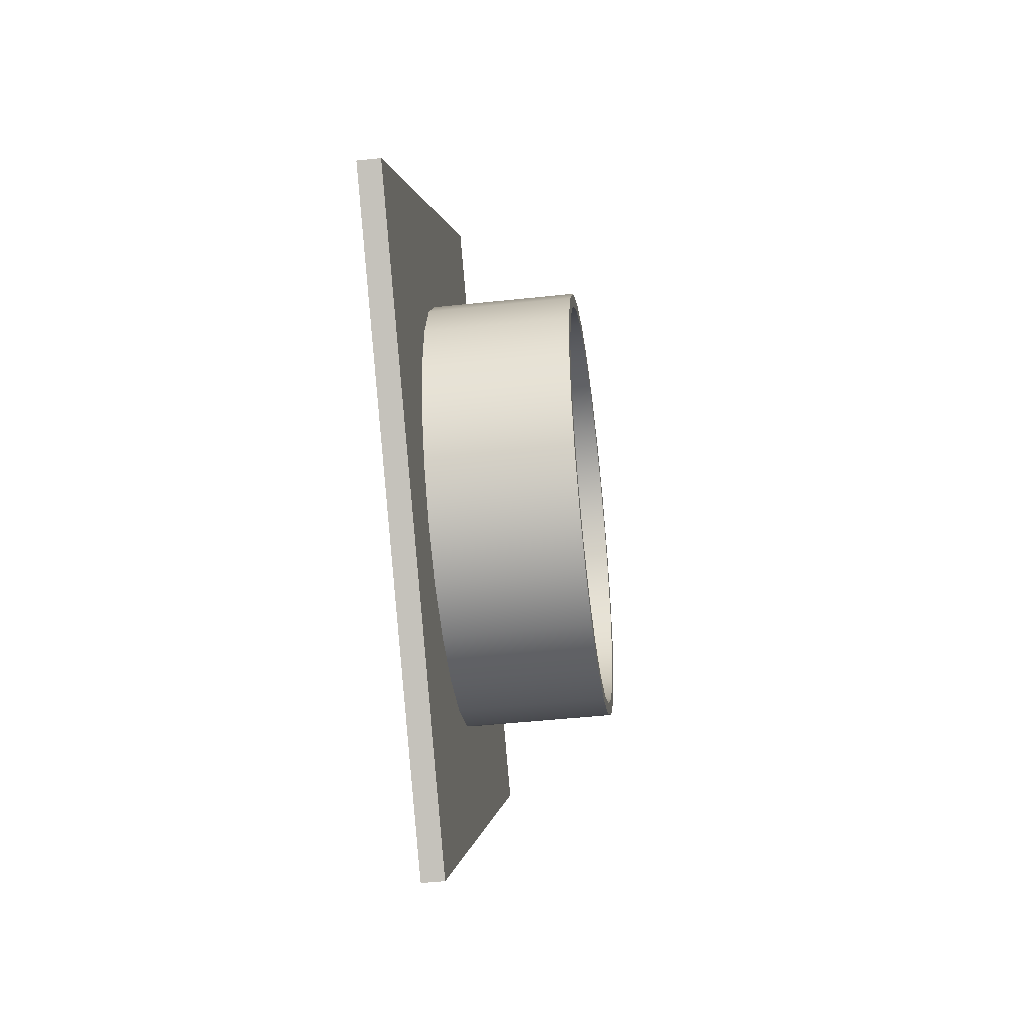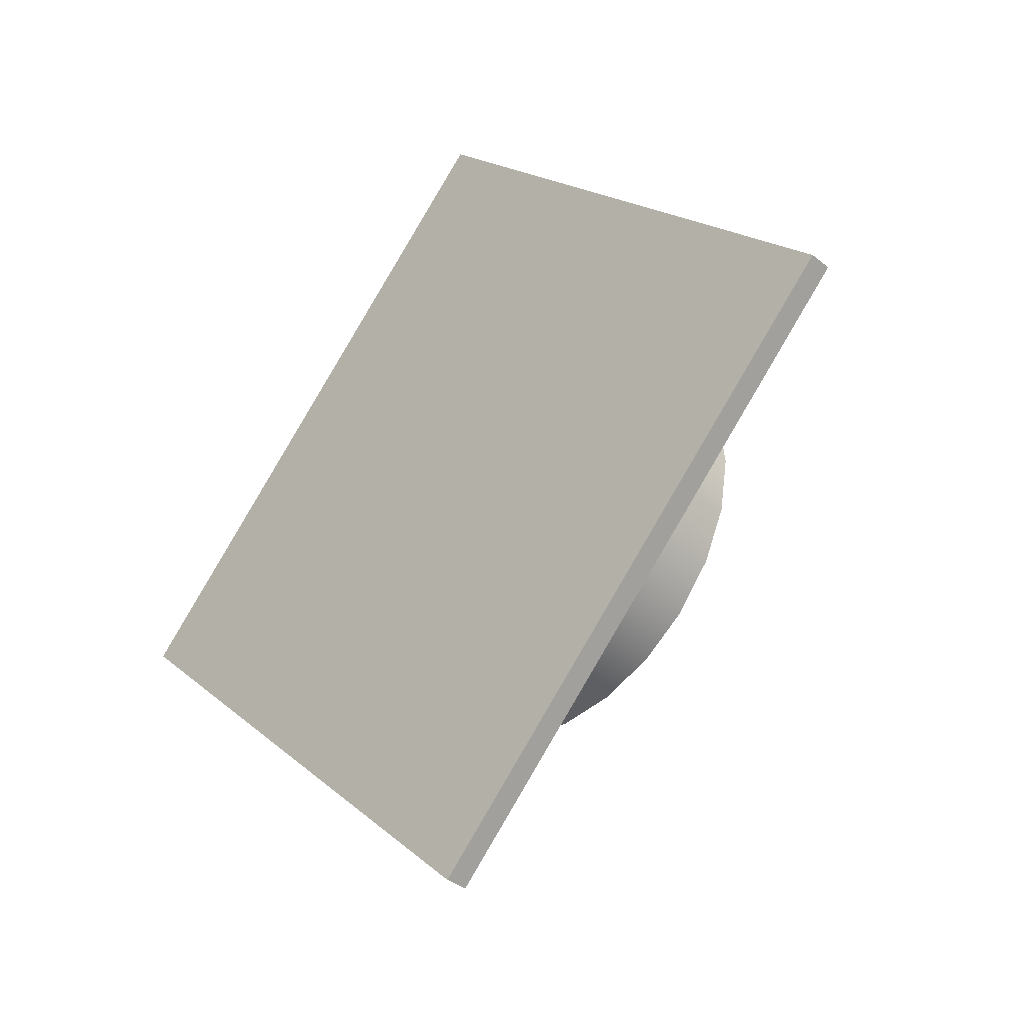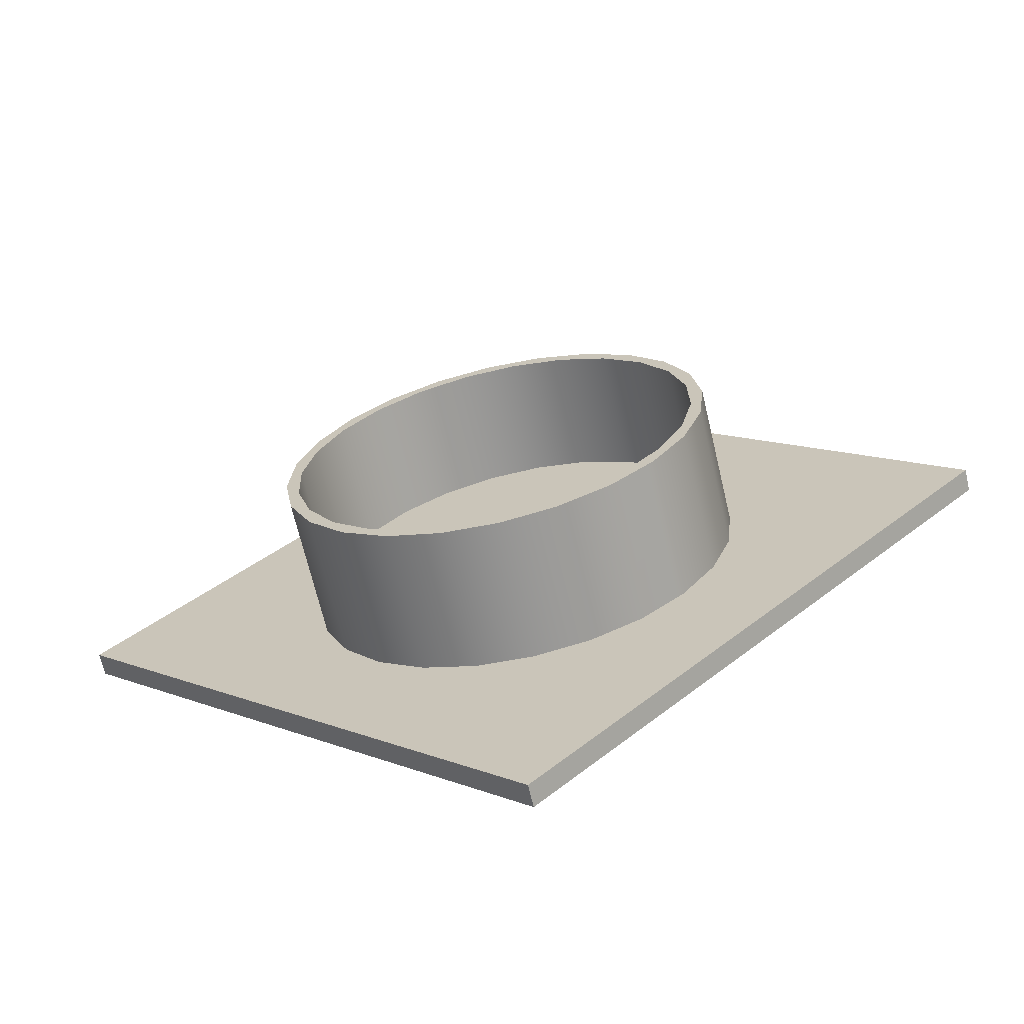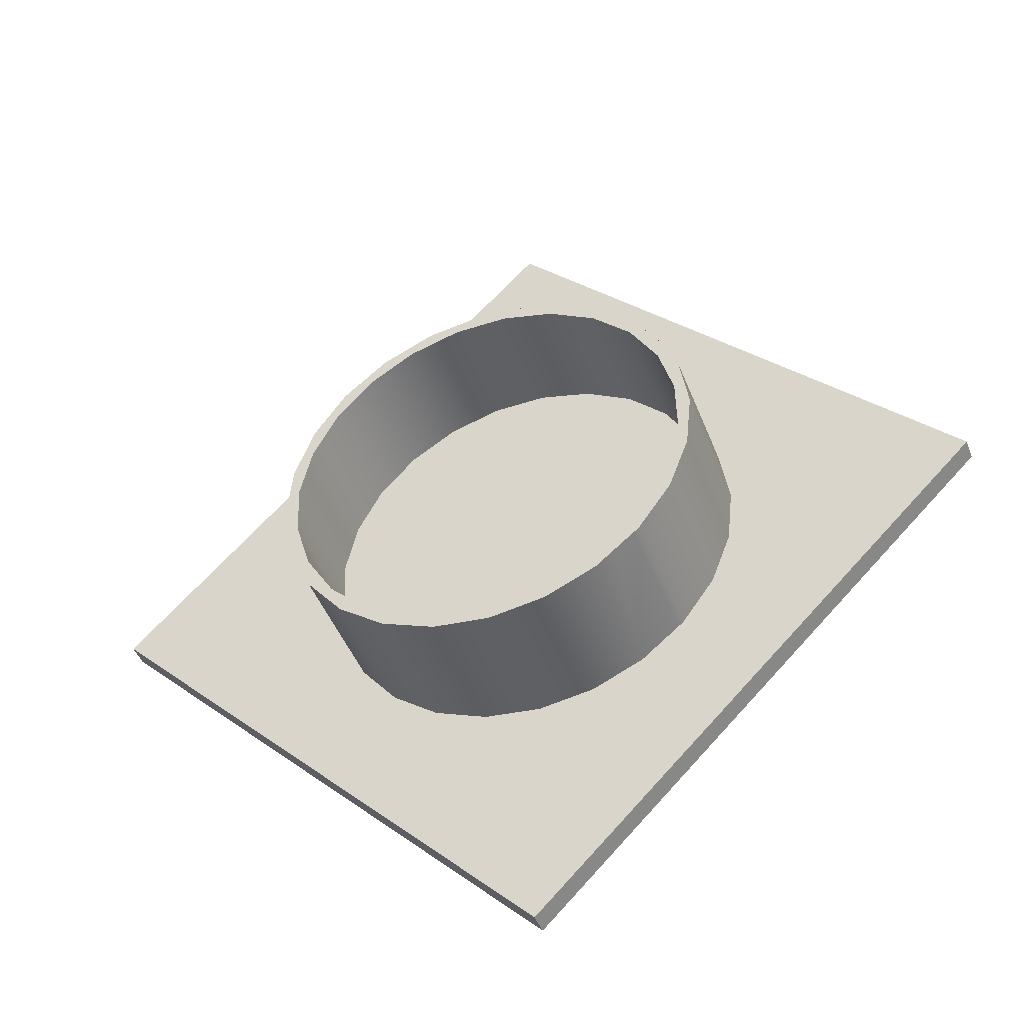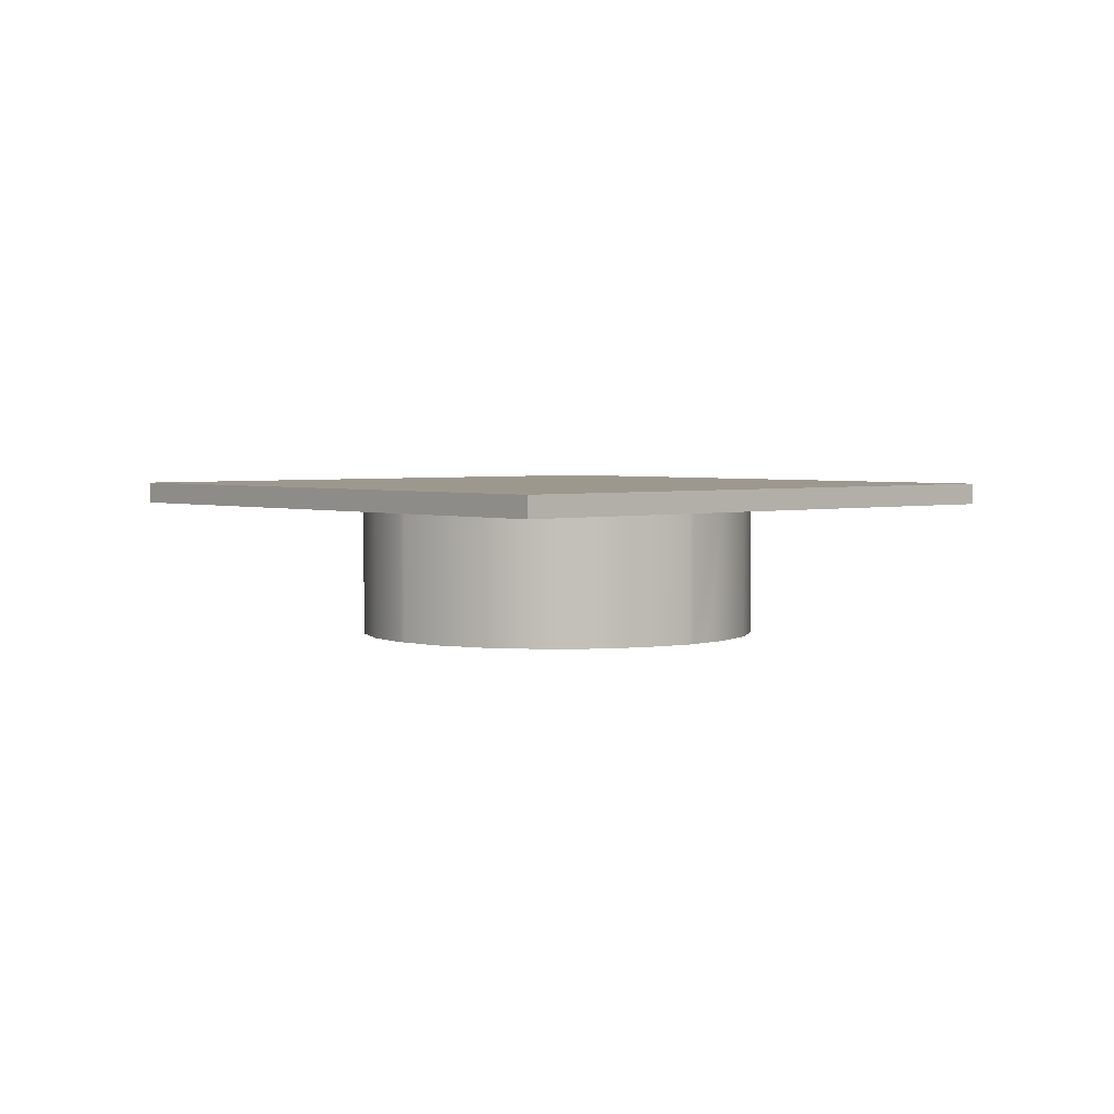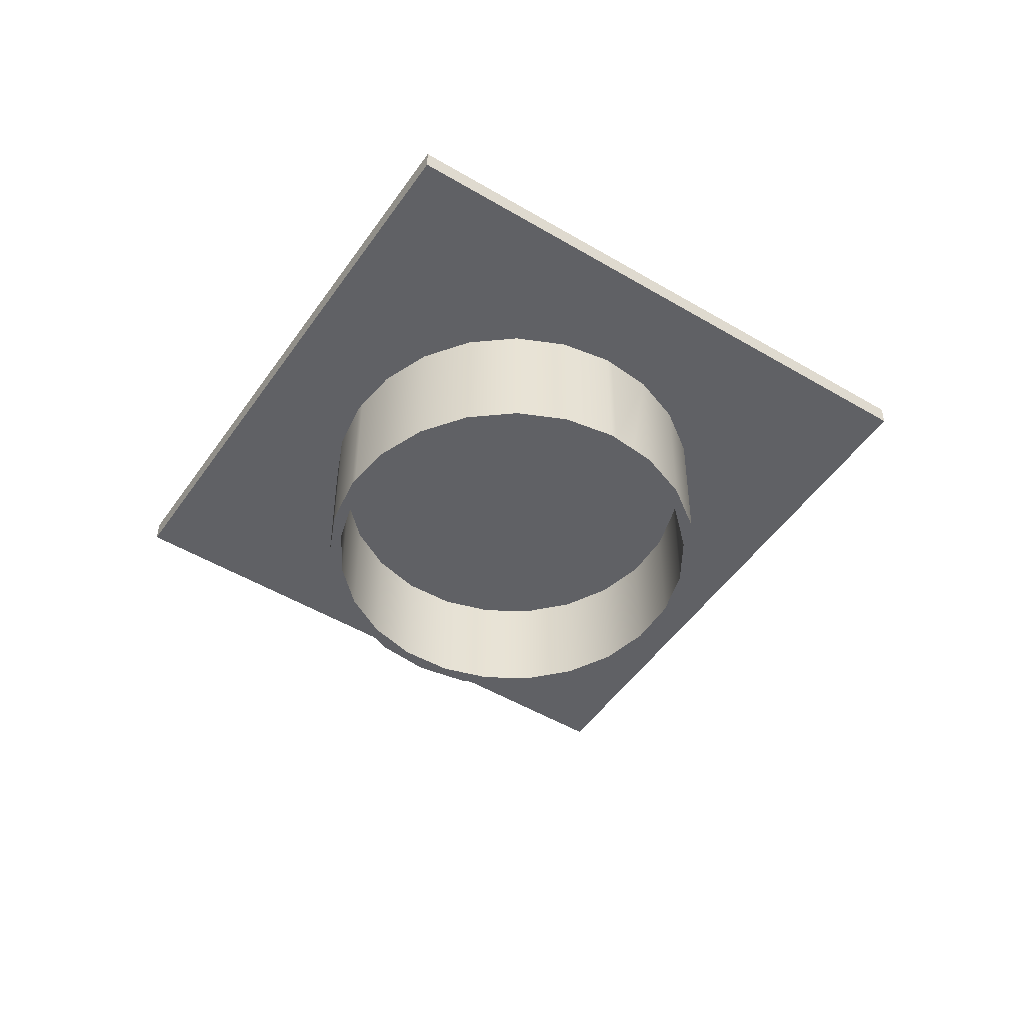
<metadata>
{"format":"obj","ext":"obj","renderer":"f3d","projection":"perspective","resolution":1024,"background":"white","views":[{"elev":-45.0,"azim":-82.8,"up":"+Z"},{"elev":-37.6,"azim":-135.7,"up":"+Z"},{"elev":-66.7,"azim":13.2,"up":"+Z"},{"elev":-44.1,"azim":20.0,"up":"+Z"},{"elev":3.2,"azim":93.4,"up":"+Y"},{"elev":-49.5,"azim":101.7,"up":"+Y"}]}
</metadata>
<code>
v 0.1371 -0.05516 0.02506
v 0.1382 0.03771 -0.01534
v 0.1382 -0.05516 -0.01534
v 0.1371 0.03771 0.02506
v 0.1287 -0.05516 -0.05464
v 0.1485 -0.05516 0.006053
v 0.1257 -0.05516 0.06381
v 0.000429 0.03771 0.1548
v 0.1287 0.03771 -0.05464
v 0.1442 -0.05516 -0.03664
v 0.1257 0.03771 0.06381
v 0.03973 0.03771 0.1454
v -0.03997 0.03771 0.1538
v 0.1095 -0.05516 -0.09015
v 0.1291 -0.05516 -0.07677
v 0.1415 -0.05516 0.04839
v 0.1442 0.05341 -0.03664
v 0.1046 -0.05516 0.09827
v 0.000429 -0.05516 0.1548
v -0.07872 0.03771 0.1423
v 0.1095 0.03771 -0.09015
v 0.1291 0.05341 -0.07677
v 0.1415 0.05341 0.04839
v 0.1485 0.05341 0.006053
v 0.1046 0.03771 0.09827
v 0.07524 0.03771 0.1261
v 0.03973 -0.05516 0.1454
v -0.03997 -0.05516 0.1538
v 0.08163 -0.05516 -0.1195
v 0.104 -0.05516 -0.1116
v 0.104 0.05341 -0.1116
v 0.1239 -0.05516 0.08748
v 0.1239 0.05341 0.08748
v 0.3339 0.05341 0.000867
v 0.07524 -0.05516 0.1261
v 0.02172 -0.05516 0.1609
v -0.02097 -0.05516 0.1651
v -0.07872 -0.05516 0.1423
v -0.1132 0.03771 0.1212
v 0.08163 0.03771 -0.1195
v -0.01578 0.05341 -0.3488
v 0.06185 -0.05516 0.1457
v -0.0633 -0.05516 0.1582
v 0.04716 -0.05516 -0.1406
v 0.1 -0.05516 -0.1149
v 0.1 0.05341 -0.1149
v 0.1 -0.05516 0.1166
v 0.1 0.05341 0.1166
v -0.01578 0.07046 -0.3488
v -0.02097 0.05341 0.1651
v -0.1024 -0.05516 0.1405
v -0.1132 -0.05516 0.1212
v -0.141 0.03771 0.09189
v 0.04716 0.03771 -0.1406
v 0.08542 -0.05516 -0.1268
v 0.07084 0.05341 -0.1388
v 0.0967 -0.05516 0.1207
v 0.0967 0.05341 0.1207
v 0.3339 0.07046 0.000867
v -0.3654 0.05341 0.000867
v 0.02172 0.05341 0.1609
v -0.0633 0.05341 0.1582
v 0.00841 -0.05516 -0.152
v 0.07084 -0.05516 -0.1388
v 0.03174 0.05341 -0.1564
v 0.06185 0.05341 0.1457
v -0.01578 0.07046 0.3505
v -0.3654 0.07046 0.000867
v -0.1283 0.05341 -0.1189
v -0.01578 0.05341 0.3505
v -0.1024 0.05341 0.1405
v -0.1356 -0.05516 0.1133
v -0.141 -0.05516 0.09189
v -0.1603 0.03771 0.05637
v 0.00841 0.03771 -0.152
v 0.03174 -0.05516 -0.1564
v -0.0106 0.05341 -0.1634
v -0.09341 0.05341 -0.144
v -0.1554 0.05341 -0.08575
v -0.03199 -0.05516 -0.1531
v -0.0106 -0.05516 -0.1634
v -0.05328 0.05341 -0.1591
v -0.1283 -0.05516 -0.1189
v -0.1731 0.05341 -0.04665
v -0.1554 -0.05516 -0.08575
v -0.1356 0.05341 0.1133
v -0.1606 -0.05516 0.0785
v -0.1603 -0.05516 0.05637
v -0.1697 0.03771 0.01708
v -0.03199 0.03771 -0.1531
v -0.05328 -0.05516 -0.1591
v -0.09341 -0.05516 -0.144
v -0.18 0.05341 -0.00432
v -0.1731 -0.05516 -0.04665
v -0.07129 0.03771 -0.1437
v -0.1758 0.05341 0.03837
v -0.18 -0.05516 -0.00432
v -0.1361 -0.05516 -0.09654
v -0.1606 0.05341 0.0785
v -0.1758 -0.05516 0.03837
v -0.1697 -0.05516 0.01708
v -0.1687 0.03771 -0.02332
v -0.07129 -0.05516 -0.1437
v -0.1687 -0.05516 -0.02332
v -0.1572 -0.05516 -0.06208
v -0.1068 0.03771 -0.1244
v -0.1572 0.03771 -0.06208
v -0.1068 -0.05516 -0.1244
v -0.1361 0.03771 -0.09654
v 0.289 -0.003965 0.008313
v 0.289 0.0518 0.008313
v 0.289 -0.07742 0.008313
v 0.289 0.05341 0.008313
g mesh1_mesh1-geometry
f 1 2 3
f 2 1 4
f 2 5 3
f 6 1 3
f 7 4 1
f 4 8 2
f 5 2 9
f 10 3 5
f 6 7 1
f 6 3 10
f 4 7 11
f 4 12 8
f 2 8 13
f 2 13 9
f 9 14 5
f 10 5 15
f 16 7 6
f 17 6 10
f 18 11 7
f 11 12 4
f 12 19 8
f 19 13 8
f 9 13 20
f 14 9 21
f 15 5 14
f 22 10 15
f 16 18 7
f 6 23 16
f 6 17 24
f 10 22 17
f 11 18 25
f 11 26 12
f 19 12 27
f 13 19 28
f 28 20 13
f 9 20 21
f 21 29 14
f 15 14 30
f 15 31 22
f 32 18 16
f 23 6 24
f 33 16 23
f 17 34 24
f 22 34 17
f 35 25 18
f 26 11 25
f 26 27 12
f 27 36 19
f 19 37 28
f 20 28 38
f 21 20 39
f 29 21 40
f 30 14 29
f 31 15 30
f 41 22 31
f 32 42 18
f 16 33 32
f 24 34 23
f 23 34 33
f 34 22 41
f 25 35 26
f 42 35 18
f 27 26 35
f 35 36 27
f 19 36 37
f 28 37 43
f 28 43 38
f 38 39 20
f 21 39 40
f 40 44 29
f 30 29 45
f 30 46 31
f 41 31 46
f 47 42 32
f 48 32 33
f 33 34 48
f 49 34 41
f 35 42 36
f 36 50 37
f 50 43 37
f 38 43 51
f 39 38 52
f 40 39 53
f 44 40 54
f 55 29 44
f 45 29 55
f 46 30 45
f 41 46 56
f 42 47 57
f 32 48 47
f 48 34 58
f 34 49 59
f 60 49 41
f 42 61 36
f 50 36 61
f 43 50 62
f 62 51 43
f 38 51 52
f 52 53 39
f 40 53 54
f 54 63 44
f 55 44 64
f 55 56 45
f 45 56 46
f 41 56 65
f 47 58 57
f 57 66 42
f 58 47 48
f 34 66 58
f 49 67 59
f 67 34 59
f 49 60 68
f 41 69 60
f 61 42 66
f 61 70 50
f 50 70 62
f 51 62 71
f 52 51 72
f 53 52 73
f 54 53 74
f 63 54 75
f 76 44 63
f 64 44 76
f 56 55 64
f 64 65 56
f 41 65 77
f 66 57 58
f 70 66 34
f 67 49 68
f 34 67 70
f 60 67 68
f 41 78 69
f 79 60 69
f 66 70 61
f 62 70 71
f 71 72 51
f 52 72 73
f 73 74 53
f 54 74 75
f 75 80 63
f 76 63 81
f 65 64 76
f 76 77 65
f 41 77 82
f 67 60 70
f 41 82 78
f 78 83 69
f 84 60 79
f 69 85 79
f 71 70 60
f 72 71 86
f 73 72 87
f 74 73 88
f 75 74 89
f 80 75 90
f 81 63 80
f 77 76 81
f 77 91 82
f 82 92 78
f 83 78 92
f 85 69 83
f 93 60 84
f 79 94 84
f 94 79 85
f 71 60 86
f 86 87 72
f 73 87 88
f 88 89 74
f 75 89 90
f 95 80 90
f 81 80 91
f 91 77 81
f 92 82 91
f 92 85 83
f 96 60 93
f 84 97 93
f 97 84 94
f 98 94 85
f 86 60 99
f 87 86 99
f 88 87 100
f 89 88 101
f 90 89 102
f 80 95 103
f 90 102 95
f 91 80 103
f 91 103 92
f 98 85 92
f 99 60 96
f 97 96 93
f 104 97 94
f 105 94 98
f 99 100 87
f 88 100 101
f 104 89 101
f 89 104 102
f 106 103 95
f 95 102 107
f 92 103 108
f 92 108 98
f 100 99 96
f 96 97 100
f 101 97 104
f 104 94 105
f 98 107 105
f 101 100 97
f 105 102 104
f 103 106 108
f 95 107 106
f 102 105 107
f 108 109 98
f 107 98 109
f 109 108 106
f 106 107 109
g mesh1_mesh1-geometry
f 3 2 1
f 4 1 2
f 3 5 2
f 3 1 6
f 1 4 7
f 2 8 4
f 9 2 5
f 5 3 10
f 1 7 6
f 10 3 6
f 11 7 4
f 8 12 4
f 13 8 2
f 9 13 2
f 5 14 9
f 15 5 10
f 6 7 16
f 10 6 17
f 7 11 18
f 4 12 11
f 8 19 12
f 8 13 19
f 20 13 9
f 21 9 14
f 14 5 15
f 15 10 22
f 7 18 16
f 16 23 6
f 24 17 6
f 17 22 10
f 25 18 11
f 12 26 11
f 27 12 19
f 28 19 13
f 13 20 28
f 21 20 9
f 14 29 21
f 30 14 15
f 22 31 15
f 16 18 32
f 24 6 23
f 23 16 33
f 24 34 17
f 17 34 22
f 18 25 35
f 25 11 26
f 12 27 26
f 19 36 27
f 28 37 19
f 38 28 20
f 39 20 21
f 40 21 29
f 29 14 30
f 30 15 31
f 31 22 41
f 18 42 32
f 32 33 16
f 23 34 24
f 33 34 23
f 41 22 34
f 26 35 25
f 18 35 42
f 35 26 27
f 27 36 35
f 37 36 19
f 43 37 28
f 38 43 28
f 20 39 38
f 40 39 21
f 29 44 40
f 45 29 30
f 31 46 30
f 46 31 41
f 32 42 47
f 33 32 48
f 48 34 33
f 41 34 49
f 36 42 35
f 37 50 36
f 37 43 50
f 51 43 38
f 52 38 39
f 53 39 40
f 54 40 44
f 44 29 55
f 55 29 45
f 45 30 46
f 56 46 41
f 57 47 42
f 47 48 32
f 58 34 48
f 59 49 34
f 41 49 60
f 36 61 42
f 61 36 50
f 62 50 43
f 43 51 62
f 52 51 38
f 39 53 52
f 54 53 40
f 44 63 54
f 64 44 55
f 45 56 55
f 46 56 45
f 65 56 41
f 57 58 47
f 42 66 57
f 48 47 58
f 58 66 34
f 59 67 49
f 59 34 67
f 68 60 49
f 60 69 41
f 66 42 61
f 50 70 61
f 62 70 50
f 71 62 51
f 72 51 52
f 73 52 53
f 74 53 54
f 75 54 63
f 63 44 76
f 76 44 64
f 64 55 56
f 56 65 64
f 77 65 41
f 58 57 66
f 34 66 70
f 68 49 67
f 70 67 34
f 68 67 60
f 69 78 41
f 69 60 79
f 61 70 66
f 71 70 62
f 51 72 71
f 73 72 52
f 53 74 73
f 75 74 54
f 63 80 75
f 81 63 76
f 76 64 65
f 65 77 76
f 82 77 41
f 70 60 67
f 78 82 41
f 69 83 78
f 79 60 84
f 79 85 69
f 60 70 71
f 86 71 72
f 87 72 73
f 88 73 74
f 89 74 75
f 90 75 80
f 80 63 81
f 81 76 77
f 82 91 77
f 78 92 82
f 92 78 83
f 83 69 85
f 84 60 93
f 84 94 79
f 85 79 94
f 86 60 71
f 72 87 86
f 88 87 73
f 74 89 88
f 90 89 75
f 90 80 95
f 91 80 81
f 81 77 91
f 91 82 92
f 83 85 92
f 93 60 96
f 93 97 84
f 94 84 97
f 85 94 98
f 99 60 86
f 99 86 87
f 100 87 88
f 101 88 89
f 102 89 90
f 103 95 80
f 95 102 90
f 103 80 91
f 92 103 91
f 92 85 98
f 96 60 99
f 93 96 97
f 94 97 104
f 98 94 105
f 87 100 99
f 101 100 88
f 101 89 104
f 102 104 89
f 95 103 106
f 107 102 95
f 108 103 92
f 98 108 92
f 96 99 100
f 100 97 96
f 104 97 101
f 105 94 104
f 105 107 98
f 97 100 101
f 104 102 105
f 108 106 103
f 106 107 95
f 107 105 102
f 98 109 108
f 109 98 107
f 106 108 109
f 109 107 106
g mesh2_mesh2-geometry
l 110 111
l 112 110
l 111 113

</code>
